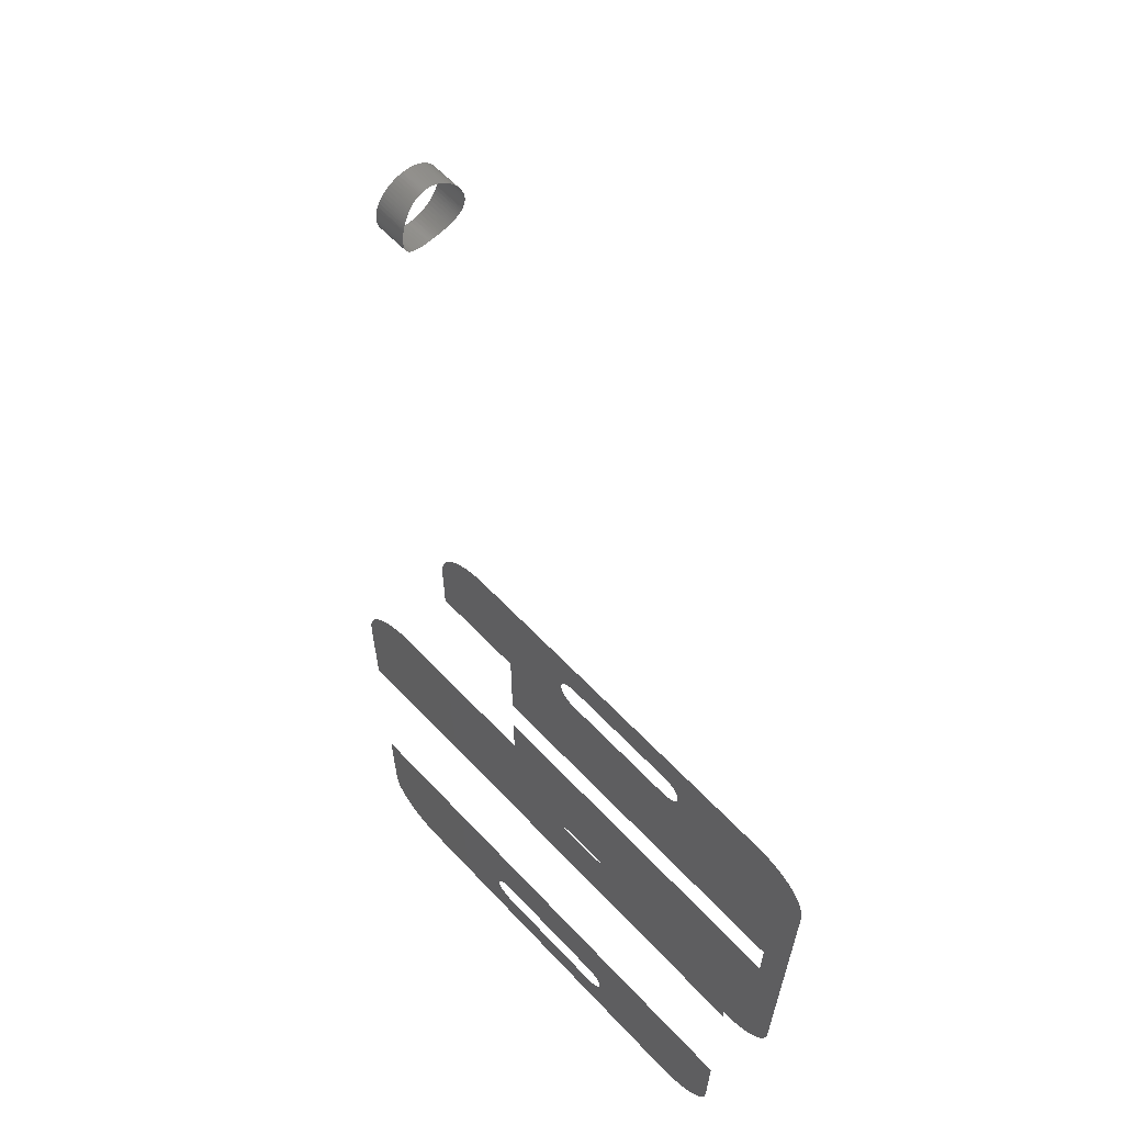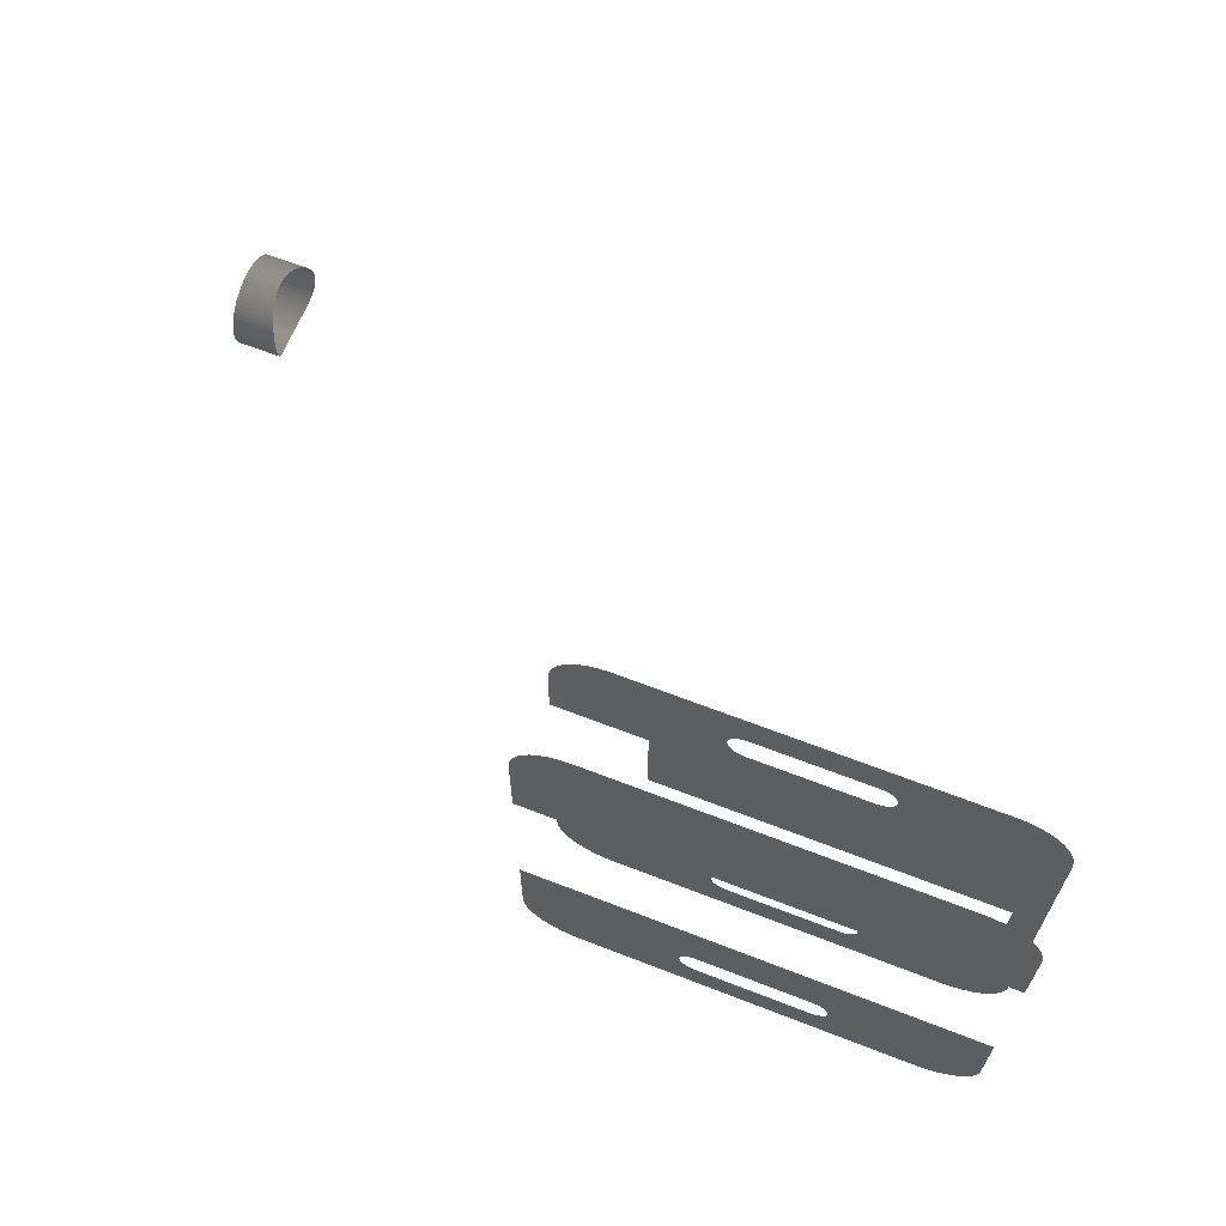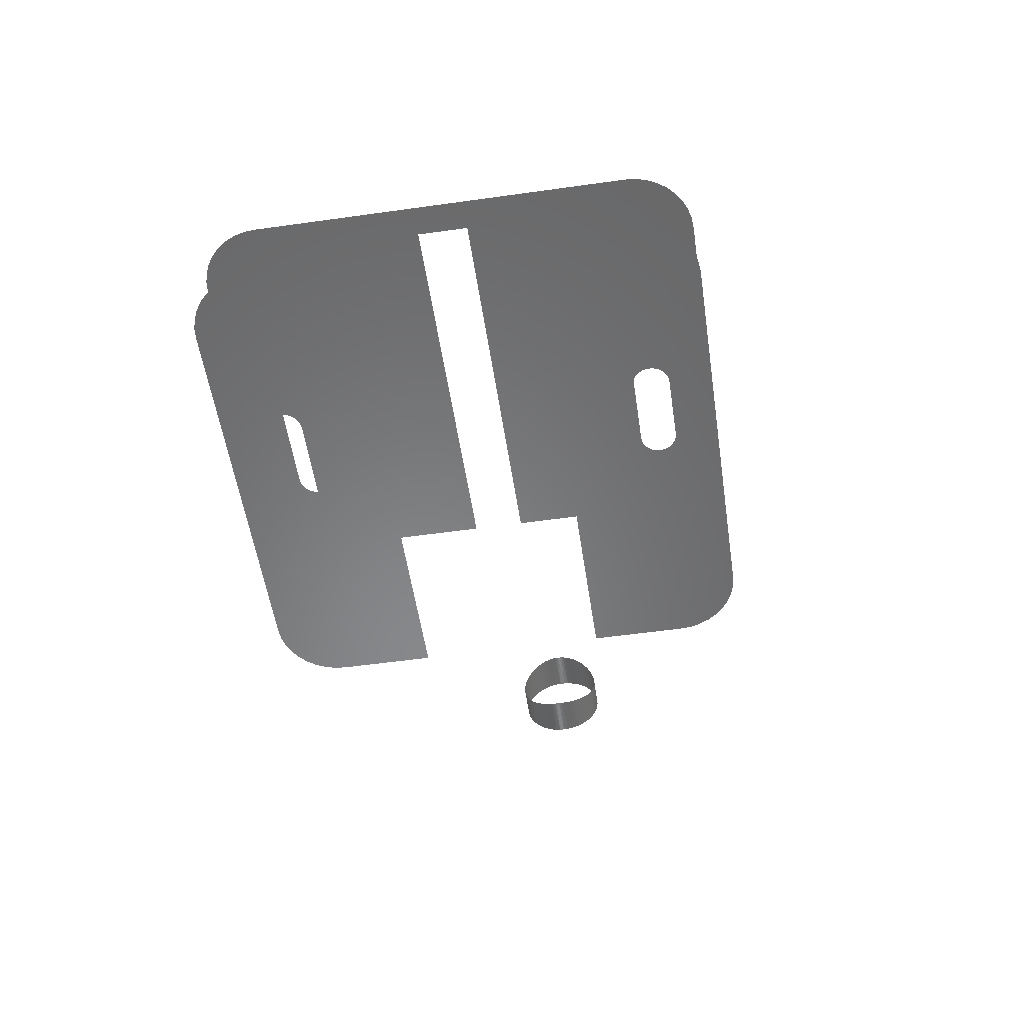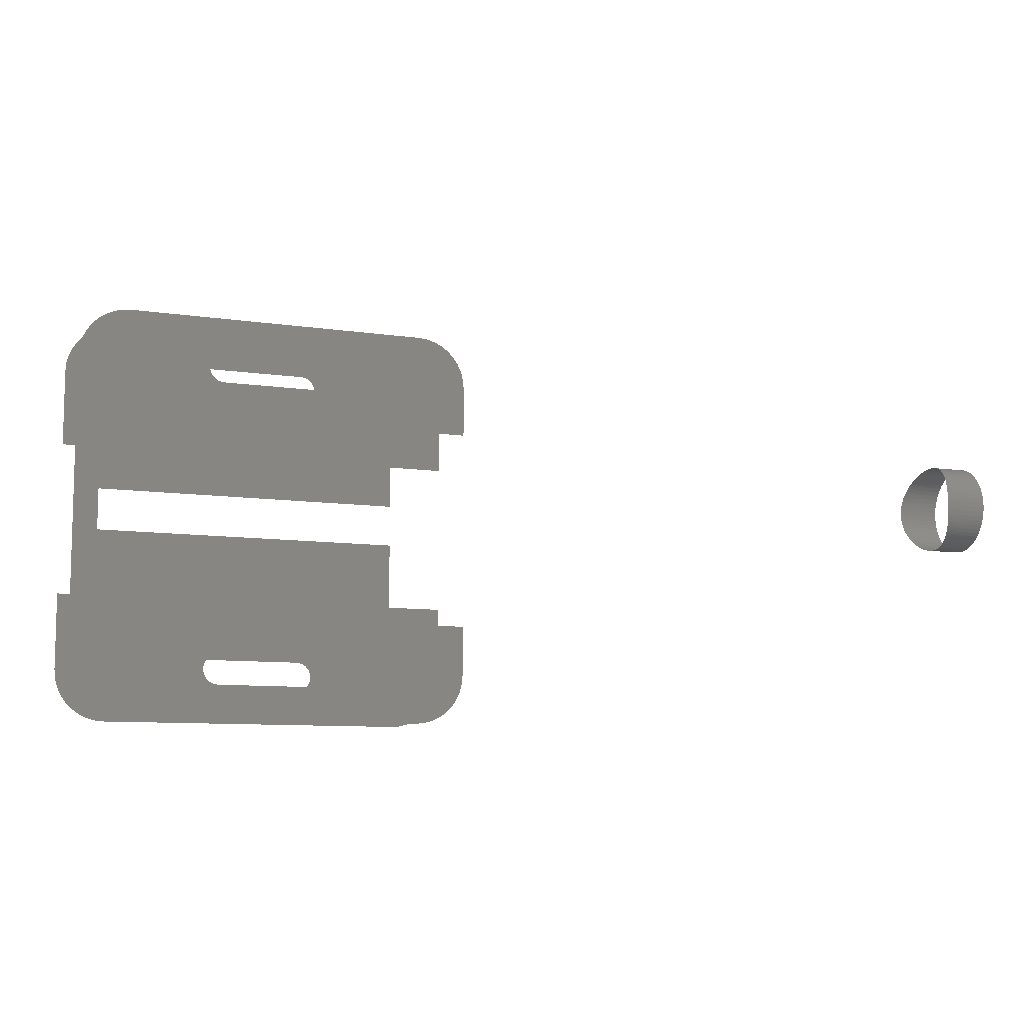
<metadata>
{"format":"stl","ext":"stl","renderer":"f3d","projection":"perspective","resolution":1024,"background":"white","views":[{"elev":61.3,"azim":-133.1,"up":"+Y"},{"elev":64.6,"azim":-158.6,"up":"+Y"},{"elev":-54.4,"azim":-81.5,"up":"+Z"},{"elev":-9.0,"azim":-22.2,"up":"+Y"}]}
</metadata>
<code>
# stl→obj: 421 verts, 423 faces
v 26.4 68.5 5.725e-16
v 26.7 68.07 5.79e-16
v 1.152e-13 55 2.006e-31
v 28.48 72.95 6.175e-16
v 27.97 72.82 6.066e-16
v 10 80 2.168e-16
v 27.5 72.6 5.963e-16
v 27.07 72.3 5.87e-16
v 50.03 72.82 1.085e-15
v 49.52 72.95 1.074e-15
v 70 80 1.518e-15
v 49 73 1.063e-15
v 29 73 6.288e-16
v 1.118e-13 70 2.406e-31
v 26 70 5.638e-16
v 26.05 69.48 5.648e-16
v 50.5 67.4 1.095e-15
v 80 55 1.735e-15
v 50.03 67.18 1.085e-15
v 49.52 67.05 1.074e-15
v 27.07 67.7 5.87e-16
v 27.5 67.4 5.963e-16
v 27.97 67.18 6.066e-16
v 51.6 68.5 1.119e-15
v 51.82 68.97 1.124e-15
v 26.18 68.97 5.677e-16
v 79.85 71.74 1.731e-15
v 80 70 1.735e-15
v 52 70 1.128e-15
v 26.7 71.93 5.79e-16
v 26.4 71.5 5.725e-16
v 8.264 79.85 1.792e-16
v 26.18 71.03 5.677e-16
v 6.58 79.4 1.427e-16
v 1.34 75 2.905e-17
v 26.05 70.52 5.648e-16
v 0.6031 73.42 1.308e-17
v 0.1519 71.74 3.294e-18
v 28.48 67.05 6.175e-16
v 29 67 6.288e-16
v 49 67 1.063e-15
v 51.95 69.48 1.127e-15
v 51.82 71.03 1.124e-15
v 51.6 71.5 1.119e-15
v 51.3 71.93 1.112e-15
v 2.34 76.43 5.073e-17
v 3.572 77.66 7.746e-17
v 5 78.66 1.084e-16
v 50.93 67.7 1.104e-15
v 51.3 68.07 1.112e-15
v 76.43 77.66 1.657e-15
v 77.66 76.43 1.684e-15
v 51.95 70.52 1.127e-15
v 78.66 75 1.706e-15
v 79.4 73.42 1.722e-15
v 50.93 72.3 1.104e-15
v 50.5 72.6 1.095e-15
v 71.74 79.85 1.556e-15
v 73.42 79.4 1.592e-15
v 75 78.66 1.626e-15
v 64.01 60 15
v 80 60 15
v 80 70 15
v 80 20 15
v 52.05 10.32 15
v 80 10 15
v 52.1 9.8 15
v 79.85 8.264 15
v 71.74 0.1519 15
v 73.42 0.6031 15
v 51.92 8.774 15
v 27.07 67.7 15
v 26.7 68.07 15
v 4.736 44 15
v 49.62 12.75 15
v 50.13 12.62 15
v 64.01 20 15
v 50.6 12.4 15
v 51.03 12.1 15
v 51.4 11.73 15
v 51.7 11.3 15
v 51.92 10.83 15
v 26.28 10.83 15
v 26.5 11.3 15
v 4.736 36 15
v 52 70 15
v 51.95 69.48 15
v 51.82 68.97 15
v 64.01 44 15
v 50.5 67.4 15
v 50.03 67.18 15
v 26.4 71.5 15
v 26.7 71.93 15
v 10 80 15
v 27.97 72.82 15
v 28.48 72.95 15
v 29 73 15
v 70 80 15
v 49 73 15
v 49.52 72.95 15
v 28.58 12.75 15
v 29.1 12.8 15
v 49.1 12.8 15
v 52.05 9.279 15
v 75 1.34 15
v 76.43 2.34 15
v 70 0 15
v 51.7 8.3 15
v 51.4 7.872 15
v 26.1 9.8 15
v 26.15 10.32 15
v 1.248e-13 10 15
v 28.48 67.05 15
v 27.97 67.18 15
v 27.5 67.4 15
v 27.07 72.3 15
v 27.5 72.6 15
v 77.66 3.572 15
v 78.66 5 15
v 79.4 6.58 15
v 51.03 7.502 15
v 50.6 7.202 15
v 50.13 6.981 15
v 6.58 79.4 15
v 5 78.66 15
v 26.18 71.03 15
v 50.03 72.82 15
v 50.5 72.6 15
v 50.93 72.3 15
v 51.3 71.93 15
v 51.6 71.5 15
v 71.74 79.85 15
v 51.82 71.03 15
v 79.85 71.74 15
v 79.4 73.42 15
v 51.95 70.52 15
v 78.66 75 15
v 77.66 76.43 15
v 26.8 11.73 15
v 27.17 12.1 15
v 27.6 12.4 15
v 51.6 68.5 15
v 51.3 68.07 15
v 50.93 67.7 15
v 49.52 67.05 15
v 49 67 15
v 29 67 15
v 28.58 6.846 15
v 28.07 6.981 15
v 10 0 15
v 27.6 7.202 15
v 27.17 7.502 15
v 64.01 36 15
v 28.07 12.62 15
v 26.4 68.5 15
v 1.114e-13 70 15
v 76.43 77.66 15
v 75 78.66 15
v 73.42 79.4 15
v 26.8 7.872 15
v 26.5 8.3 15
v 8.264 0.1519 15
v 26.28 8.774 15
v 6.58 0.6031 15
v 5 1.34 15
v 26.18 68.97 15
v 26.05 69.48 15
v 26 70 15
v 49.62 6.846 15
v 49.1 6.8 15
v 29.1 6.8 15
v 3.572 2.34 15
v 26.15 9.279 15
v 2.34 3.572 15
v 0.1519 8.264 15
v 0.6031 6.58 15
v 1.34 5 15
v 2.34 76.43 15
v 1.34 75 15
v 26.05 70.52 15
v 0.6031 73.42 15
v 0.1519 71.74 15
v 3.572 77.66 15
v 8.264 79.85 15
v 52.1 9.8 1.13e-15
v 52.05 10.32 1.129e-15
v 80 10 1.735e-15
v 28.58 12.75 6.197e-16
v 28.07 12.62 6.088e-16
v 0 25 -2.523e-30
v 80 25 1.735e-15
v 51.7 11.3 1.121e-15
v 51.4 11.73 1.115e-15
v 0.1519 8.264 3.294e-18
v 1.253e-13 10 8.072e-32
v 26.1 9.8 5.66e-16
v 51.92 10.83 1.126e-15
v 51.03 12.1 1.107e-15
v 50.6 12.4 1.097e-15
v 50.13 12.62 1.087e-15
v 2.34 3.572 5.073e-17
v 1.34 5 2.905e-17
v 26.15 9.279 5.669e-16
v 49.62 6.846 1.076e-15
v 50.13 6.981 1.087e-15
v 70 0 1.518e-15
v 50.6 7.202 1.097e-15
v 51.03 7.502 1.107e-15
v 27.6 12.4 5.985e-16
v 27.17 12.1 5.892e-16
v 26.8 11.73 5.812e-16
v 0.6031 6.58 1.308e-17
v 51.4 7.872 1.115e-15
v 51.7 8.3 1.121e-15
v 71.74 0.1519 1.556e-15
v 51.92 8.774 1.126e-15
v 79.85 8.264 1.731e-15
v 79.4 6.58 1.722e-15
v 52.05 9.279 1.129e-15
v 78.66 5 1.706e-15
v 77.66 3.572 1.684e-15
v 26.5 11.3 5.747e-16
v 26.28 10.83 5.699e-16
v 26.15 10.32 5.669e-16
v 8.264 0.1519 1.792e-16
v 26.28 8.774 5.699e-16
v 10 0 2.168e-16
v 26.5 8.3 5.747e-16
v 26.8 7.872 5.812e-16
v 27.17 7.502 5.892e-16
v 27.6 7.202 5.985e-16
v 28.07 6.981 6.088e-16
v 76.43 2.34 1.657e-15
v 75 1.34 1.626e-15
v 73.42 0.6031 1.592e-15
v 49.62 12.75 1.076e-15
v 49.1 12.8 1.065e-15
v 29.1 12.8 6.31e-16
v 6.58 0.6031 1.427e-16
v 5 1.34 1.084e-16
v 3.572 2.34 7.746e-17
v 28.58 6.846 6.197e-16
v 29.1 6.8 6.31e-16
v 49.1 6.8 1.065e-15
v 154 32 74.79
v 154 32.03 74.36
v 160.2 32.03 74.36
v 152.3 39.15 67.05
v 152.2 39.57 67.01
v 160.2 39.15 67.05
v 160.2 40 67
v 152.3 38.73 67.1
v 160.2 38.31 67.18
v 152.3 38.31 67.18
v 152.4 37.9 67.28
v 160.2 37.49 67.4
v 152.4 37.49 67.4
v 152.5 37.09 67.55
v 160.2 36.69 67.71
v 152.5 36.69 67.71
v 152.6 36.31 67.9
v 160.2 35.94 68.11
v 152.7 35.94 68.11
v 152.8 35.58 68.33
v 160.2 35.23 68.58
v 152.9 35.23 68.58
v 153 34.89 68.84
v 160.2 34.57 69.12
v 153.1 34.57 69.12
v 160.2 33.98 69.73
v 153.3 33.98 69.73
v 153.2 34.27 69.42
v 160.2 33.45 70.4
v 160.2 33 71.12
v 153.6 33 71.12
v 153.5 33.22 70.76
v 153.4 33.45 70.4
v 153.3 33.71 70.06
v 160.2 32.63 71.89
v 160.2 32.34 72.69
v 153.9 32.34 72.69
v 153.8 32.47 72.29
v 153.7 32.63 71.89
v 153.7 32.81 71.5
v 160.2 32.14 73.52
v 154 32.07 73.94
v 153.9 32.14 73.52
v 153.9 32.23 73.1
v 154 32 75.21
v 160.2 32 75.21
v 154 32.03 75.64
v 160.2 32.07 76.06
v 154 32.07 76.06
v 153.9 32.14 76.48
v 160.2 32.23 76.9
v 153.9 32.23 76.9
v 153.9 32.34 77.31
v 160.2 32.47 77.71
v 153.8 32.47 77.71
v 153.7 32.63 78.11
v 160.2 32.81 78.5
v 153.7 32.81 78.5
v 153.6 33 78.88
v 160.2 33.22 79.24
v 153.5 33.22 79.24
v 153.4 33.45 79.6
v 160.2 33.71 79.94
v 153.3 33.71 79.94
v 153.3 33.98 80.27
v 160.2 34.27 80.58
v 153.2 34.27 80.58
v 153.1 34.57 80.88
v 160.2 34.89 81.16
v 153 34.89 81.16
v 152.9 35.23 81.42
v 160.2 35.58 81.67
v 152.8 35.58 81.67
v 152.7 35.94 81.89
v 160.2 36.31 82.1
v 152.6 36.31 82.1
v 152.5 36.69 82.29
v 160.2 37.09 82.45
v 152.5 37.09 82.45
v 152.4 37.49 82.6
v 160.2 37.9 82.72
v 152.4 37.9 82.72
v 152.3 38.31 82.82
v 160.2 38.73 82.9
v 152.3 38.73 82.9
v 152.3 39.15 82.95
v 160.2 39.57 82.99
v 152.2 39.57 82.99
v 152.2 40 83
v 160.2 40.43 82.99
v 152.2 40.43 82.99
v 152.3 40.85 82.95
v 160.2 41.27 82.9
v 152.3 41.27 82.9
v 152.3 41.69 82.82
v 160.2 42.1 82.72
v 152.4 42.1 82.72
v 152.4 42.51 82.59
v 160.2 42.91 82.45
v 152.5 42.91 82.45
v 152.5 43.31 82.29
v 160.2 43.69 82.1
v 152.6 43.69 82.1
v 152.7 44.06 81.89
v 160.2 44.42 81.67
v 152.8 44.42 81.67
v 152.9 44.77 81.42
v 160.2 45.11 81.16
v 153 45.11 81.16
v 153.1 45.43 80.88
v 160.2 45.73 80.58
v 153.2 45.73 80.58
v 160.2 46.29 79.94
v 160.2 46.78 79.24
v 153.5 46.78 79.24
v 153.4 46.55 79.6
v 153.3 46.29 79.94
v 153.3 46.02 80.27
v 160.2 47.19 78.5
v 160.2 47.53 77.71
v 153.8 47.53 77.71
v 153.7 47.37 78.11
v 153.7 47.19 78.5
v 153.6 47 78.88
v 160.2 47.77 76.9
v 160.2 47.93 76.06
v 154 47.93 76.06
v 153.9 47.86 76.48
v 153.9 47.77 76.9
v 153.9 47.66 77.31
v 160.2 47.97 74.36
v 154 48 74.79
v 160.2 48 75.21
v 154 48 75.21
v 154 47.97 75.64
v 160.2 47.86 73.52
v 154 47.93 73.94
v 154 47.97 74.36
v 160.2 47.66 72.69
v 153.9 47.77 73.1
v 153.9 47.86 73.52
v 160.2 47.37 71.89
v 153.8 47.53 72.28
v 153.9 47.66 72.69
v 160.2 47 71.12
v 153.7 47.19 71.5
v 153.7 47.37 71.89
v 160.2 46.55 70.4
v 153.5 46.78 70.76
v 153.6 47 71.12
v 160.2 46.02 69.73
v 153.3 46.29 70.06
v 153.4 46.55 70.4
v 160.2 45.43 69.12
v 153.2 45.73 69.42
v 153.3 46.02 69.73
v 160.2 44.77 68.58
v 153 45.11 68.84
v 153.1 45.43 69.12
v 160.2 44.06 68.11
v 152.8 44.42 68.33
v 152.9 44.77 68.58
v 160.2 43.31 67.71
v 152.6 43.69 67.9
v 152.7 44.06 68.11
v 160.2 42.51 67.4
v 152.5 42.91 67.55
v 152.5 43.31 67.71
v 160.2 41.69 67.18
v 152.4 42.1 67.28
v 152.4 42.51 67.4
v 160.2 40.85 67.05
v 152.3 41.27 67.1
v 152.3 41.69 67.18
v 152.2 40 67
v 152.2 40.43 67.01
v 152.3 40.85 67.05
f 1 2 3
f 4 5 6
f 6 5 7
f 6 7 8
f 9 10 11
f 11 10 12
f 11 12 6
f 6 12 13
f 6 13 4
f 14 15 16
f 17 18 19
f 19 18 20
f 2 21 3
f 3 21 22
f 3 22 23
f 24 25 18
f 14 16 3
f 3 16 26
f 3 26 1
f 27 28 29
f 8 30 6
f 6 30 31
f 6 31 32
f 32 31 33
f 32 33 34
f 35 36 37
f 37 36 15
f 37 15 38
f 38 15 14
f 23 39 3
f 3 39 40
f 3 40 18
f 18 40 41
f 18 41 20
f 18 25 28
f 28 25 42
f 28 42 29
f 43 44 11
f 11 44 45
f 35 46 36
f 36 46 47
f 36 47 33
f 33 47 48
f 33 48 34
f 17 49 18
f 18 49 50
f 18 50 24
f 51 52 53
f 53 52 54
f 53 54 29
f 29 54 55
f 29 55 27
f 45 56 11
f 11 56 57
f 11 57 9
f 11 58 43
f 43 58 59
f 43 59 53
f 53 59 60
f 53 60 51
f 61 62 63
f 64 65 66
f 66 65 67
f 66 67 68
f 69 70 71
f 72 73 74
f 75 76 77
f 77 76 78
f 77 78 79
f 79 80 77
f 77 80 81
f 77 81 64
f 64 81 82
f 64 82 65
f 83 84 85
f 63 86 61
f 61 86 87
f 61 87 88
f 89 90 91
f 92 93 94
f 95 96 94
f 94 96 97
f 94 97 98
f 98 97 99
f 98 99 100
f 101 102 77
f 77 102 103
f 77 103 75
f 71 70 104
f 104 70 105
f 104 105 106
f 69 71 107
f 107 71 108
f 107 108 109
f 110 111 112
f 113 114 74
f 74 114 115
f 74 115 72
f 93 116 94
f 94 116 117
f 94 117 95
f 106 118 104
f 104 118 119
f 104 119 67
f 67 119 120
f 67 120 68
f 109 121 107
f 107 121 122
f 107 122 123
f 124 125 126
f 100 127 98
f 98 127 128
f 98 128 129
f 129 130 98
f 98 130 131
f 98 131 132
f 132 131 133
f 63 134 86
f 86 134 135
f 86 135 136
f 136 135 137
f 136 137 138
f 84 139 85
f 85 139 140
f 85 140 141
f 88 142 61
f 61 142 143
f 61 143 89
f 89 143 144
f 89 144 90
f 91 145 89
f 89 145 146
f 89 146 74
f 74 146 147
f 74 147 113
f 148 149 150
f 150 149 151
f 150 151 152
f 77 153 101
f 101 153 85
f 101 85 154
f 154 85 141
f 73 155 74
f 74 155 156
f 74 156 85
f 85 156 112
f 85 112 83
f 83 112 111
f 138 157 136
f 136 157 158
f 136 158 133
f 133 158 159
f 133 159 132
f 152 160 150
f 150 160 161
f 150 161 162
f 162 161 163
f 162 163 164
f 164 163 165
f 155 166 156
f 156 166 167
f 156 167 168
f 123 169 107
f 107 169 170
f 107 170 150
f 150 170 171
f 150 171 148
f 165 163 172
f 172 163 173
f 172 173 174
f 112 175 110
f 110 175 176
f 110 176 173
f 173 176 177
f 173 177 174
f 178 179 180
f 180 179 181
f 180 181 168
f 168 181 182
f 168 182 156
f 126 125 180
f 180 125 183
f 180 183 178
f 92 94 126
f 126 94 184
f 126 184 124
f 185 186 187
f 188 189 190
f 191 192 193
f 194 195 196
f 187 186 191
f 191 186 197
f 191 197 192
f 193 198 191
f 191 198 199
f 191 199 200
f 201 202 203
f 204 205 206
f 206 205 207
f 206 207 208
f 189 209 190
f 190 209 210
f 190 210 211
f 203 202 196
f 196 202 212
f 196 212 194
f 208 213 206
f 206 213 214
f 206 214 215
f 215 214 216
f 187 217 185
f 185 217 218
f 185 218 219
f 219 218 220
f 219 220 221
f 211 222 190
f 190 222 223
f 190 223 195
f 195 223 224
f 195 224 196
f 225 226 227
f 227 226 228
f 227 228 229
f 229 230 227
f 227 230 231
f 227 231 232
f 221 233 219
f 219 233 234
f 219 234 216
f 216 234 235
f 216 235 215
f 200 236 191
f 191 236 237
f 191 237 190
f 190 237 238
f 190 238 188
f 225 239 226
f 226 239 240
f 226 240 203
f 203 240 241
f 203 241 201
f 232 242 227
f 227 242 243
f 227 243 206
f 206 243 244
f 206 244 204
f 245 246 247
f 248 249 250
f 250 249 251
f 248 250 252
f 252 250 253
f 252 253 254
f 254 253 255
f 255 253 256
f 255 256 257
f 257 256 258
f 258 256 259
f 258 259 260
f 260 259 261
f 261 259 262
f 261 262 263
f 263 262 264
f 264 262 265
f 264 265 266
f 266 265 267
f 267 265 268
f 267 268 269
f 270 271 268
f 268 271 272
f 268 272 269
f 273 274 275
f 275 276 273
f 273 276 277
f 273 277 270
f 270 277 278
f 270 278 271
f 279 280 281
f 281 282 279
f 279 282 283
f 279 283 274
f 274 283 284
f 274 284 275
f 247 246 285
f 246 286 285
f 285 286 287
f 285 287 280
f 280 287 288
f 280 288 281
f 245 247 289
f 289 247 290
f 289 290 291
f 291 290 292
f 291 292 293
f 293 292 294
f 294 292 295
f 294 295 296
f 296 295 297
f 297 295 298
f 297 298 299
f 299 298 300
f 300 298 301
f 300 301 302
f 302 301 303
f 303 301 304
f 303 304 305
f 305 304 306
f 306 304 307
f 306 307 308
f 308 307 309
f 309 307 310
f 309 310 311
f 311 310 312
f 312 310 313
f 312 313 314
f 314 313 315
f 315 313 316
f 315 316 317
f 317 316 318
f 318 316 319
f 318 319 320
f 320 319 321
f 321 319 322
f 321 322 323
f 323 322 324
f 324 322 325
f 324 325 326
f 326 325 327
f 327 325 328
f 327 328 329
f 329 328 330
f 330 328 331
f 330 331 332
f 332 331 333
f 333 331 334
f 333 334 335
f 335 334 336
f 336 334 337
f 336 337 338
f 338 337 339
f 339 337 340
f 339 340 341
f 341 340 342
f 342 340 343
f 342 343 344
f 344 343 345
f 345 343 346
f 345 346 347
f 347 346 348
f 348 346 349
f 348 349 350
f 350 349 351
f 351 349 352
f 351 352 353
f 353 352 354
f 354 352 355
f 354 355 356
f 357 358 359
f 359 360 357
f 357 360 361
f 357 361 355
f 355 361 362
f 355 362 356
f 363 364 365
f 365 366 363
f 363 366 367
f 363 367 358
f 358 367 368
f 358 368 359
f 369 370 371
f 371 372 369
f 369 372 373
f 369 373 364
f 364 373 374
f 364 374 365
f 375 376 377
f 377 376 378
f 377 378 370
f 370 378 379
f 370 379 371
f 380 381 375
f 375 381 382
f 375 382 376
f 383 384 380
f 380 384 385
f 380 385 381
f 386 387 383
f 383 387 388
f 383 388 384
f 389 390 386
f 386 390 391
f 386 391 387
f 392 393 389
f 389 393 394
f 389 394 390
f 395 396 392
f 392 396 397
f 392 397 393
f 398 399 395
f 395 399 400
f 395 400 396
f 401 402 398
f 398 402 403
f 398 403 399
f 404 405 401
f 401 405 406
f 401 406 402
f 407 408 404
f 404 408 409
f 404 409 405
f 410 411 407
f 407 411 412
f 407 412 408
f 413 414 410
f 410 414 415
f 410 415 411
f 416 417 413
f 413 417 418
f 413 418 414
f 249 419 251
f 251 419 420
f 251 420 416
f 416 420 421
f 416 421 417

</code>
